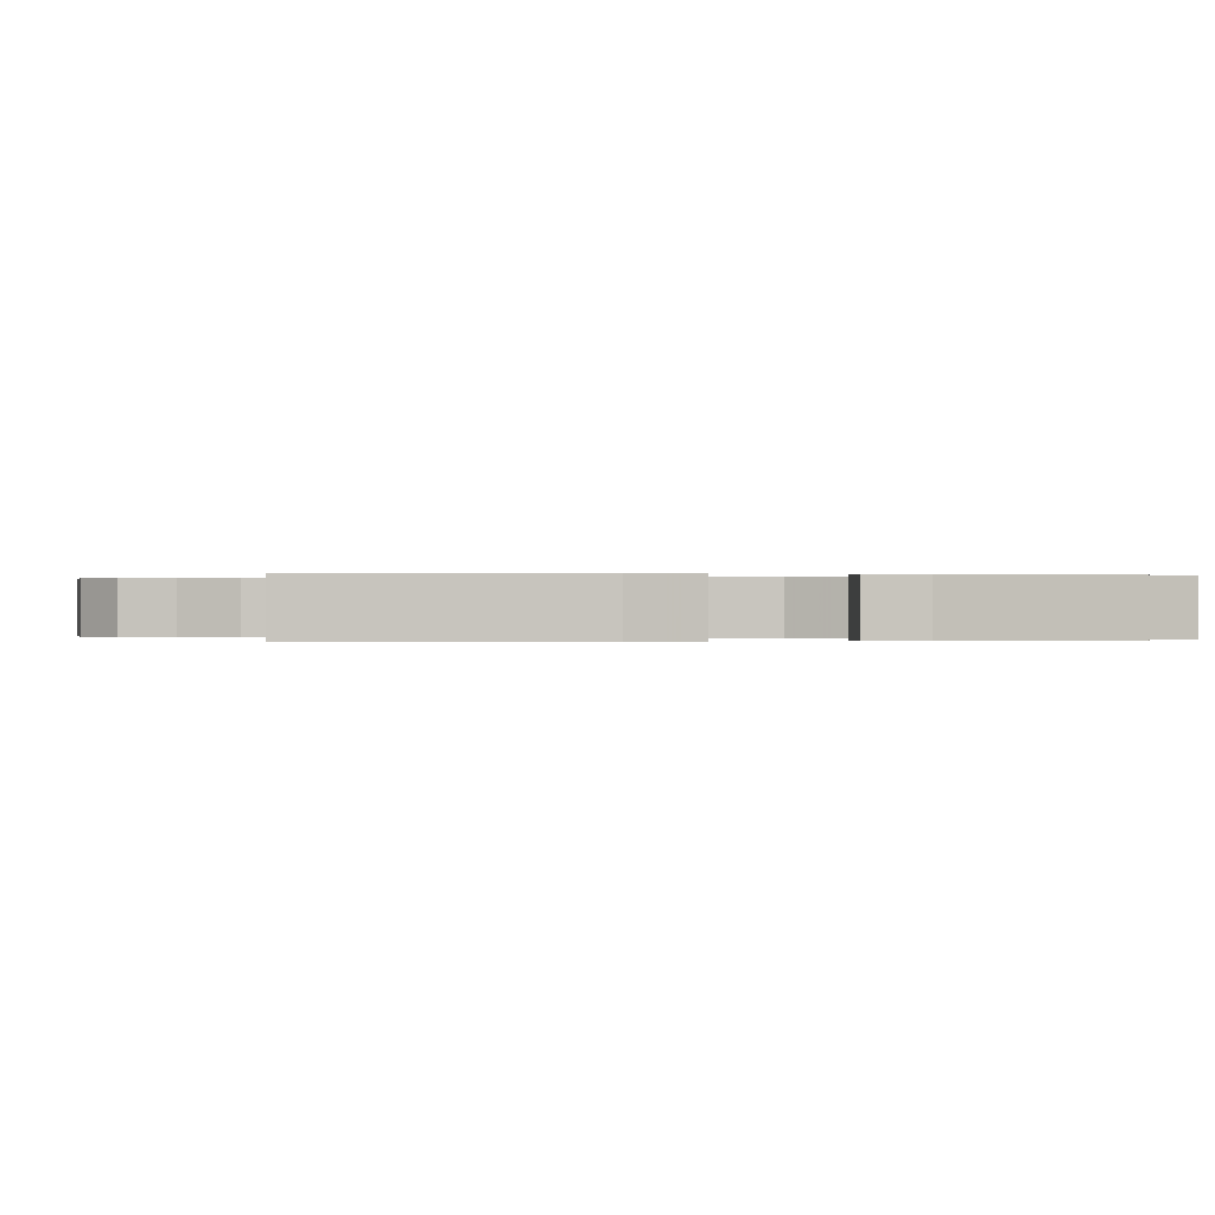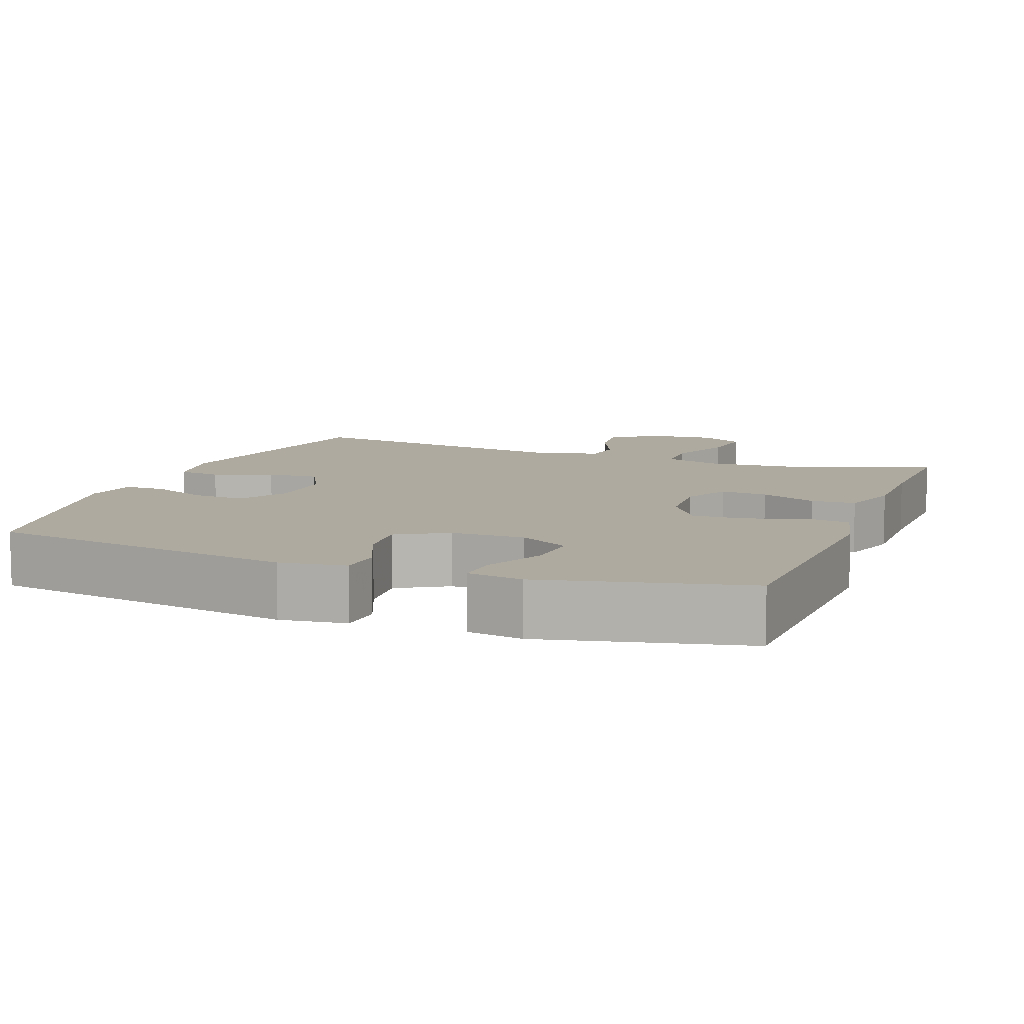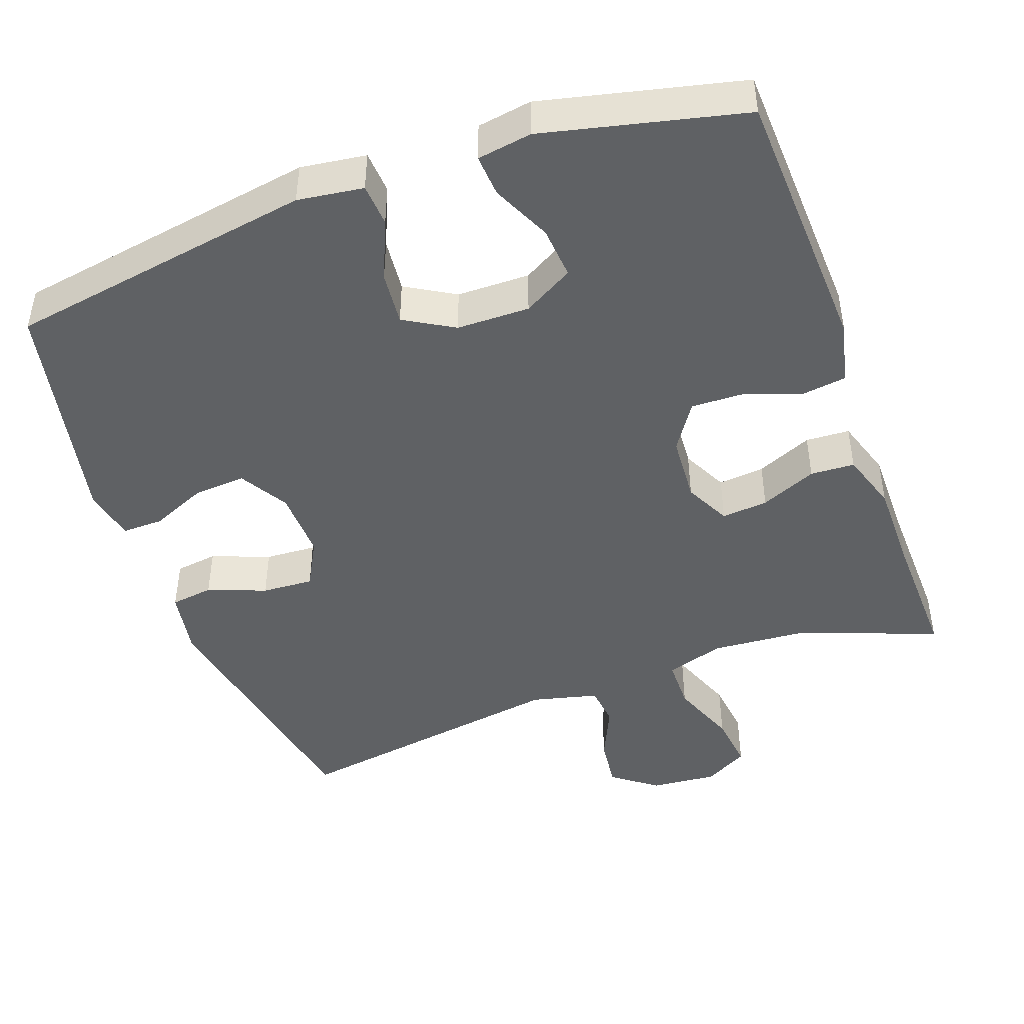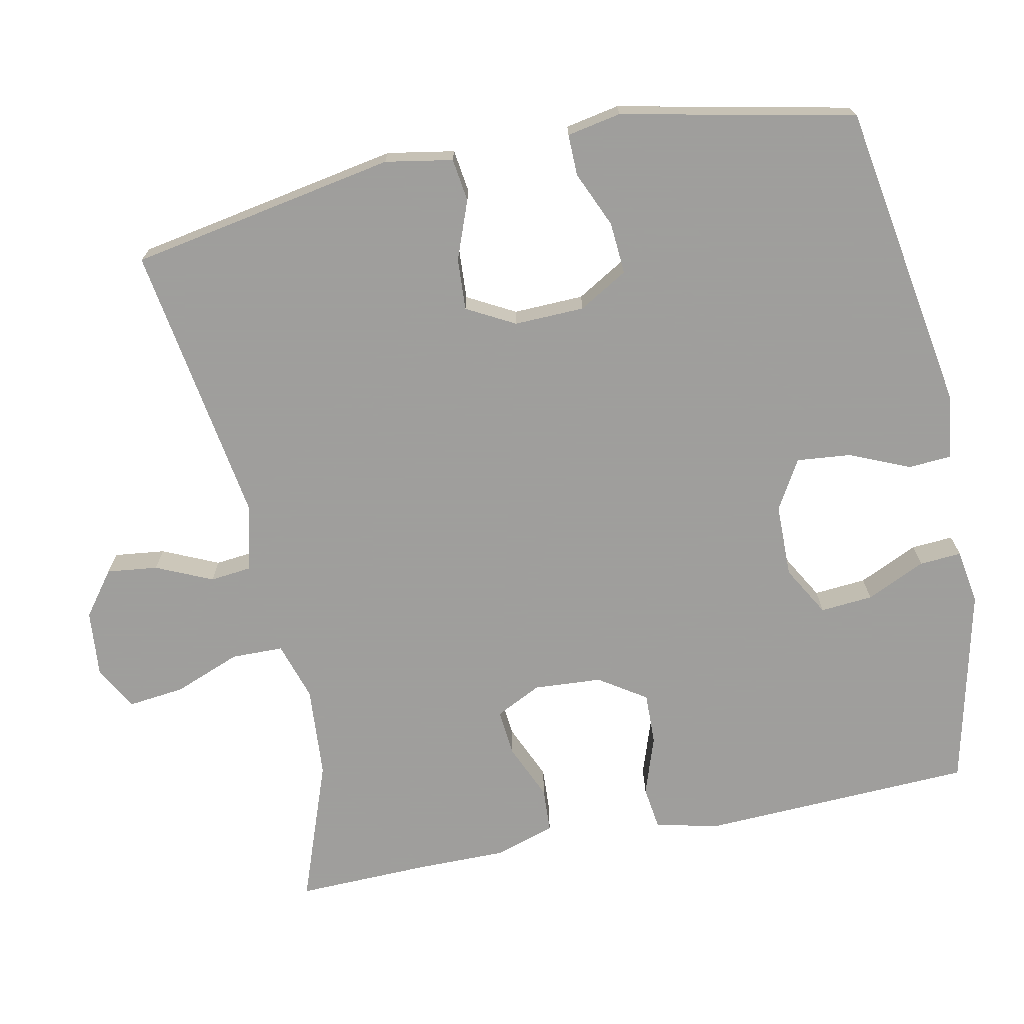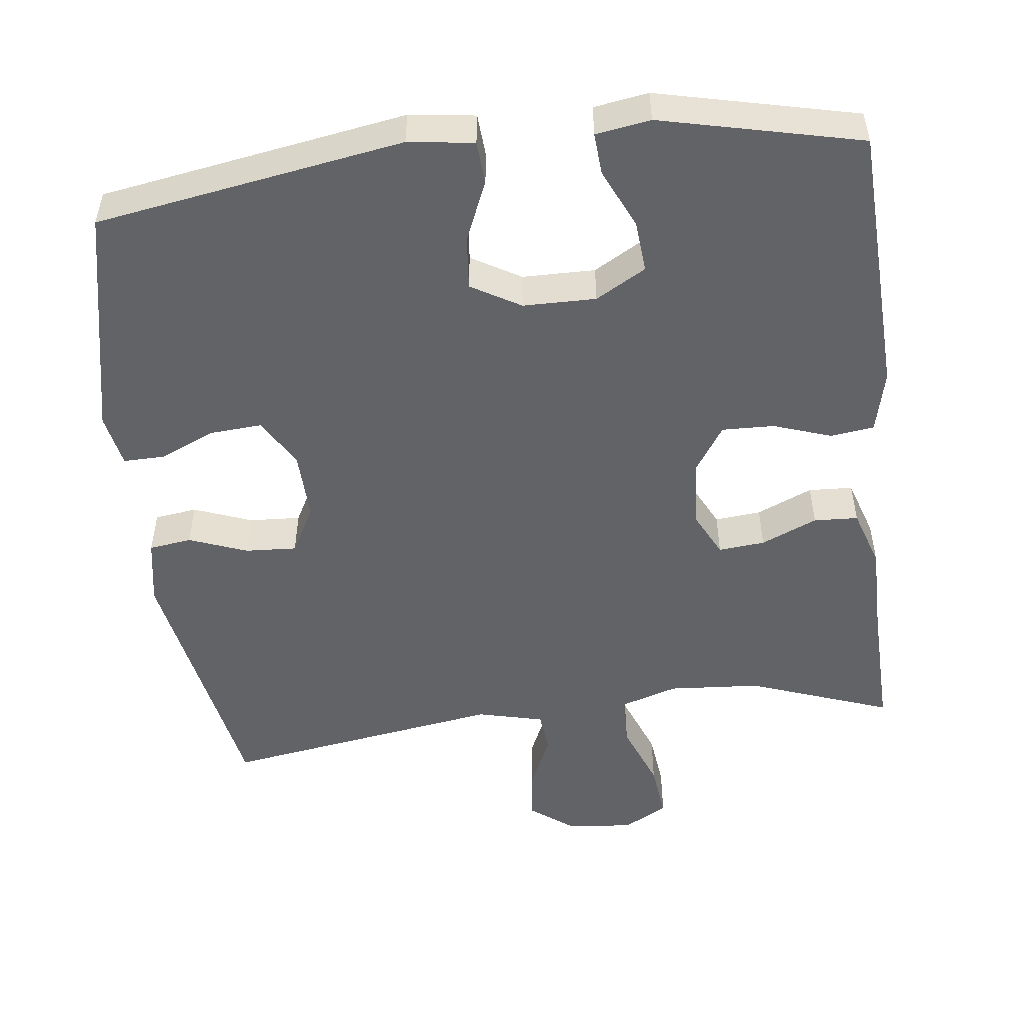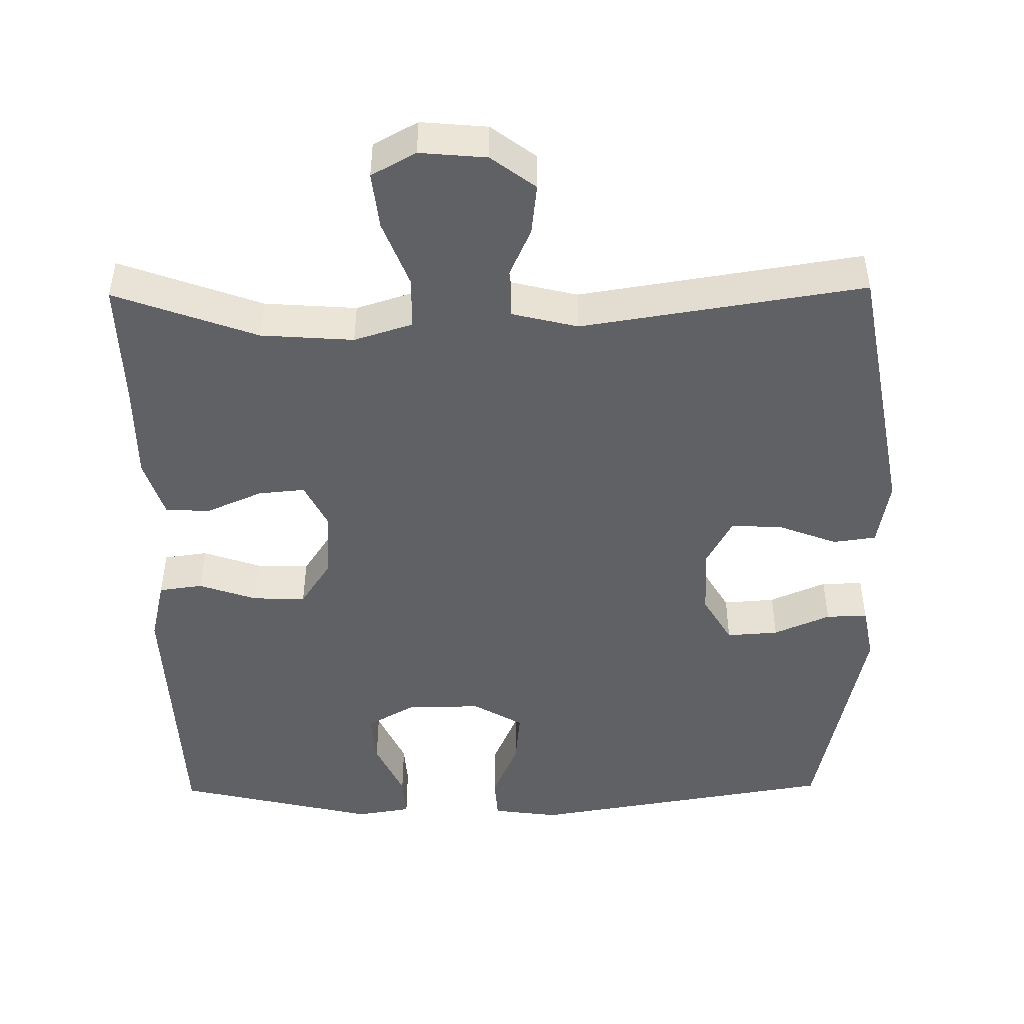
<metadata>
{"format":"obj","ext":"obj","renderer":"f3d","projection":"perspective","resolution":1024,"background":"white","views":[{"elev":0.0,"azim":81.3,"up":"+Y"},{"elev":9.4,"azim":-159.3,"up":"+Y"},{"elev":-45.5,"azim":-160.2,"up":"+Y"},{"elev":-71.1,"azim":101.5,"up":"+Y"},{"elev":-50.9,"azim":-173.1,"up":"+Y"},{"elev":-47.4,"azim":0.7,"up":"+Y"}]}
</metadata>
<code>
v -0.5 0.07 -0.5
v -0.516 0.07 -0.13
v -0.496 0.07 -0.045
v -0.437 0.07 -0.037
v -0.358 0.07 -0.064
v -0.287 0.07 -0.066
v -0.245 0.07 -0.002
v -0.239 0.07 0.09
v -0.27 0.07 0.152
v -0.333 0.07 0.146
v -0.409 0.07 0.113
v -0.469 0.07 0.116
v -0.495 0.07 0.196
v -0.495 0.07 0.321
v -0.5 0.07 0.5
v -0.307 0.07 0.43
v -0.182 0.07 0.421
v -0.103 0.07 0.446
v -0.102 0.07 0.516
v -0.137 0.07 0.606
v -0.146 0.07 0.683
v -0.086 0.07 0.716
v 0.004 0.07 0.708
v 0.064 0.07 0.663
v 0.056 0.07 0.594
v 0.022 0.07 0.518
v 0.028 0.07 0.462
v 0.118 0.07 0.44
v 0.5 0.07 0.5
v 0.566 0.07 0.14
v 0.55 0.07 0.049
v 0.492 0.07 0.041
v 0.413 0.07 0.071
v 0.343 0.07 0.075
v 0.308 0.07 0.01
v 0.311 0.07 -0.085
v 0.35 0.07 -0.151
v 0.42 0.07 -0.146
v 0.496 0.07 -0.113
v 0.552 0.07 -0.112
v 0.566 0.07 -0.185
v 0.5 0.07 -0.5
v 0.083 0.07 -0.569
v -0.006 0.07 -0.557
v -0.01 0.07 -0.499
v 0.025 0.07 -0.417
v 0.032 0.07 -0.344
v -0.035 0.07 -0.305
v -0.134 0.07 -0.304
v -0.202 0.07 -0.343
v -0.196 0.07 -0.414
v -0.159 0.07 -0.494
v -0.155 0.07 -0.551
v -0.229 0.07 -0.563
v -0.5 0 -0.5
v -0.516 0 -0.13
v -0.496 0 -0.045
v -0.437 0 -0.037
v -0.358 0 -0.064
v -0.287 0 -0.066
v -0.245 0 -0.002
v -0.239 0 0.09
v -0.27 0 0.152
v -0.333 0 0.146
v -0.409 0 0.113
v -0.469 0 0.116
v -0.495 0 0.196
v -0.495 0 0.321
v -0.5 0 0.5
v -0.307 0 0.43
v -0.182 0 0.421
v -0.103 0 0.446
v -0.102 0 0.516
v -0.137 0 0.606
v -0.146 0 0.683
v -0.086 0 0.716
v 0.004 0 0.708
v 0.064 0 0.663
v 0.056 0 0.594
v 0.022 0 0.518
v 0.028 0 0.462
v 0.118 0 0.44
v 0.5 0 0.5
v 0.566 0 0.14
v 0.55 0 0.049
v 0.492 0 0.041
v 0.413 0 0.071
v 0.343 0 0.075
v 0.308 0 0.01
v 0.311 0 -0.085
v 0.35 0 -0.151
v 0.42 0 -0.146
v 0.496 0 -0.113
v 0.552 0 -0.112
v 0.566 0 -0.185
v 0.5 0 -0.5
v 0.083 0 -0.569
v -0.006 0 -0.557
v -0.01 0 -0.499
v 0.025 0 -0.417
v 0.032 0 -0.344
v -0.035 0 -0.305
v -0.134 0 -0.304
v -0.202 0 -0.343
v -0.196 0 -0.414
v -0.159 0 -0.494
v -0.155 0 -0.551
v -0.229 0 -0.563
f 3 4 5
f 2 3 5
f 1 2 5
f 54 1 5
f 53 54 5
f 52 53 5
f 51 52 5
f 50 51 5 6
f 49 50 6 7
f 48 49 7 8
f 47 48 8 9
f 44 45 46
f 43 44 46
f 42 43 46
f 41 42 46
f 40 41 46
f 39 40 46
f 38 39 46
f 37 38 46 47
f 36 37 47 9
f 31 32 33
f 30 31 33
f 29 30 33
f 28 29 33
f 27 28 33 34
f 24 25 26
f 23 24 26
f 22 23 26
f 21 22 26
f 20 21 26
f 19 20 26
f 18 19 26 27
f 27 34 35
f 18 27 35
f 17 18 35
f 14 15 16
f 14 16 17
f 13 14 17
f 12 13 17
f 11 12 17
f 10 11 17
f 17 35 36 9
f 9 10 17
f 59 58 57
f 59 57 56
f 59 56 55
f 59 55 108
f 59 108 107
f 59 107 106
f 59 106 105
f 60 59 105 104
f 61 60 104 103
f 62 61 103 102
f 63 62 102 101
f 100 99 98
f 100 98 97
f 100 97 96
f 100 96 95
f 100 95 94
f 100 94 93
f 100 93 92
f 101 100 92 91
f 63 101 91 90
f 87 86 85
f 87 85 84
f 87 84 83
f 87 83 82
f 88 87 82 81
f 80 79 78
f 80 78 77
f 80 77 76
f 80 76 75
f 80 75 74
f 80 74 73
f 81 80 73 72
f 89 88 81
f 89 81 72
f 89 72 71
f 70 69 68
f 71 70 68
f 71 68 67
f 71 67 66
f 71 66 65
f 71 65 64
f 63 90 89 71
f 71 64 63
f 1 55 56 2
f 2 56 57 3
f 3 57 58 4
f 4 58 59 5
f 5 59 60 6
f 6 60 61 7
f 7 61 62 8
f 8 62 63 9
f 9 63 64 10
f 10 64 65 11
f 11 65 66 12
f 12 66 67 13
f 13 67 68 14
f 14 68 69 15
f 15 69 70 16
f 16 70 71 17
f 17 71 72 18
f 18 72 73 19
f 19 73 74 20
f 20 74 75 21
f 21 75 76 22
f 22 76 77 23
f 23 77 78 24
f 24 78 79 25
f 25 79 80 26
f 26 80 81 27
f 27 81 82 28
f 28 82 83 29
f 29 83 84 30
f 30 84 85 31
f 31 85 86 32
f 32 86 87 33
f 33 87 88 34
f 34 88 89 35
f 35 89 90 36
f 36 90 91 37
f 37 91 92 38
f 38 92 93 39
f 39 93 94 40
f 40 94 95 41
f 41 95 96 42
f 42 96 97 43
f 43 97 98 44
f 44 98 99 45
f 45 99 100 46
f 46 100 101 47
f 47 101 102 48
f 48 102 103 49
f 49 103 104 50
f 50 104 105 51
f 51 105 106 52
f 52 106 107 53
f 53 107 108 54
f 54 108 55 1

</code>
